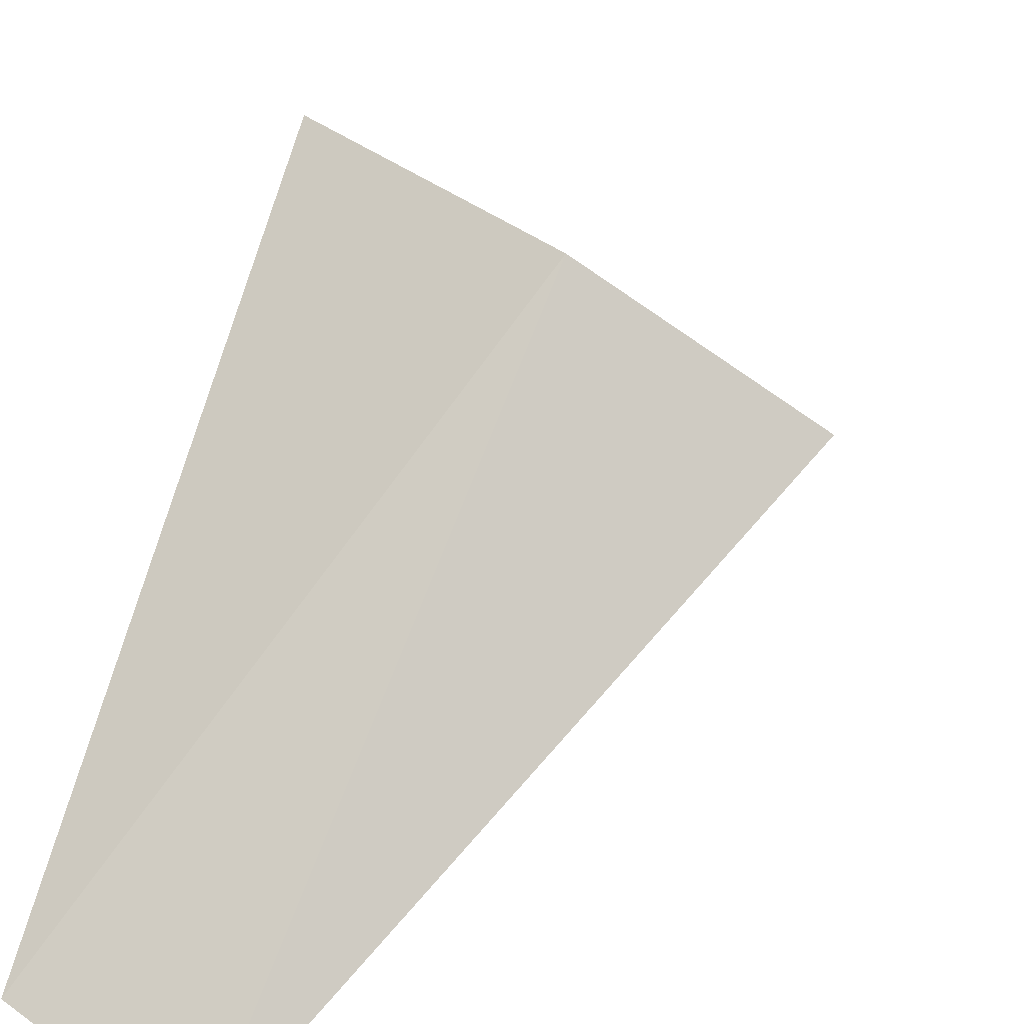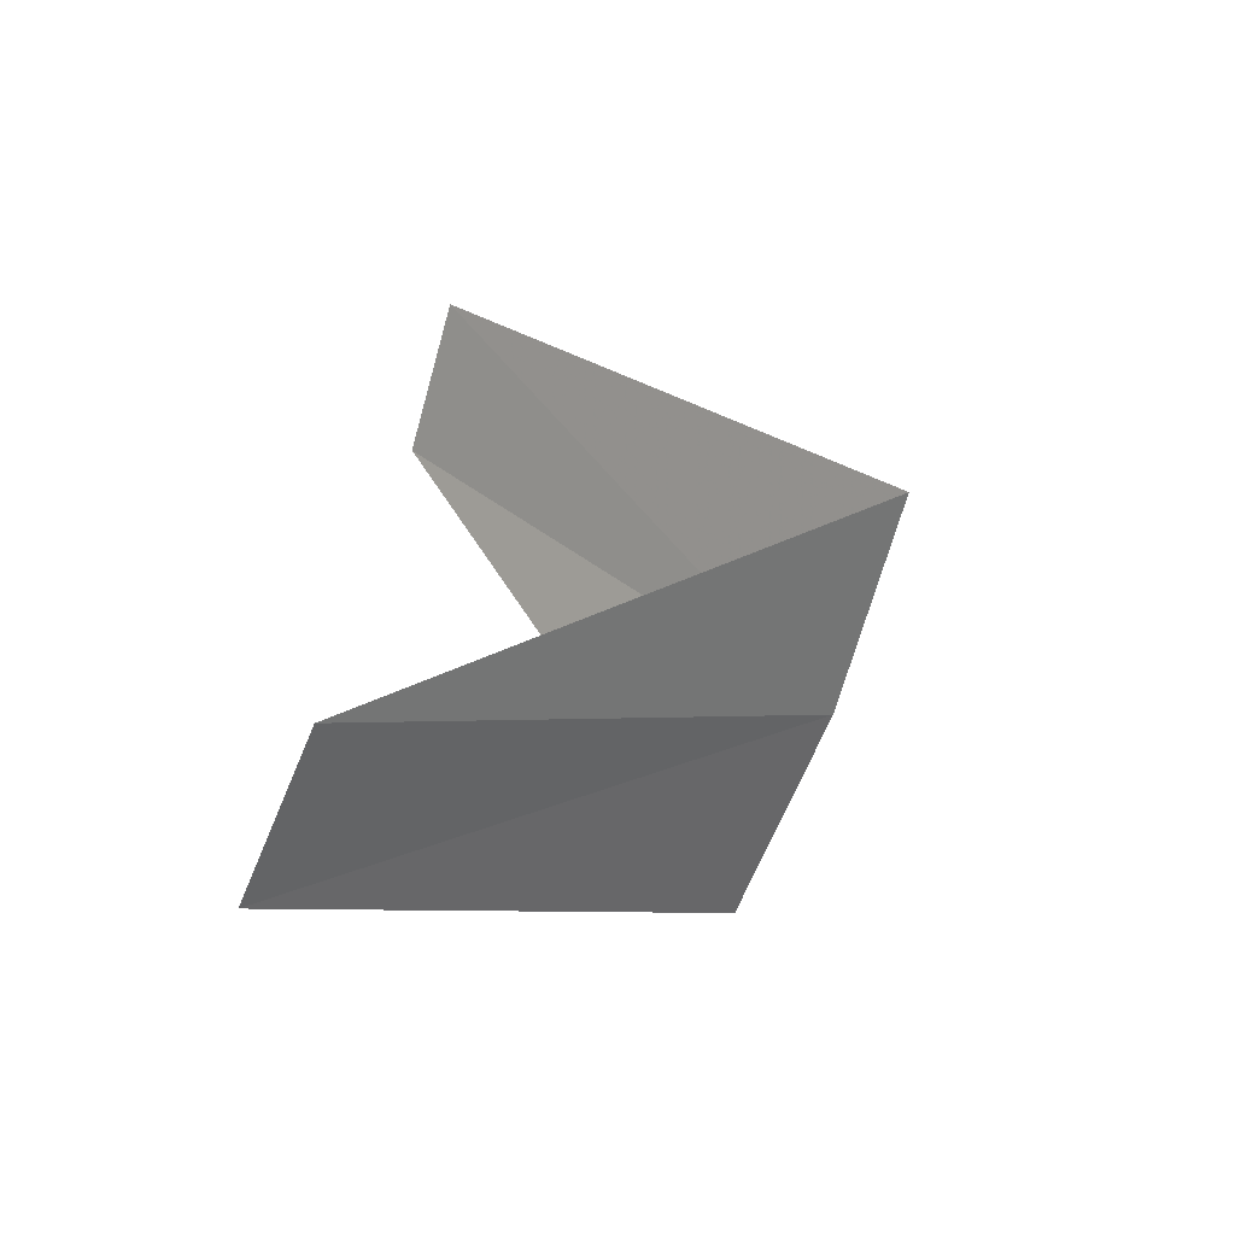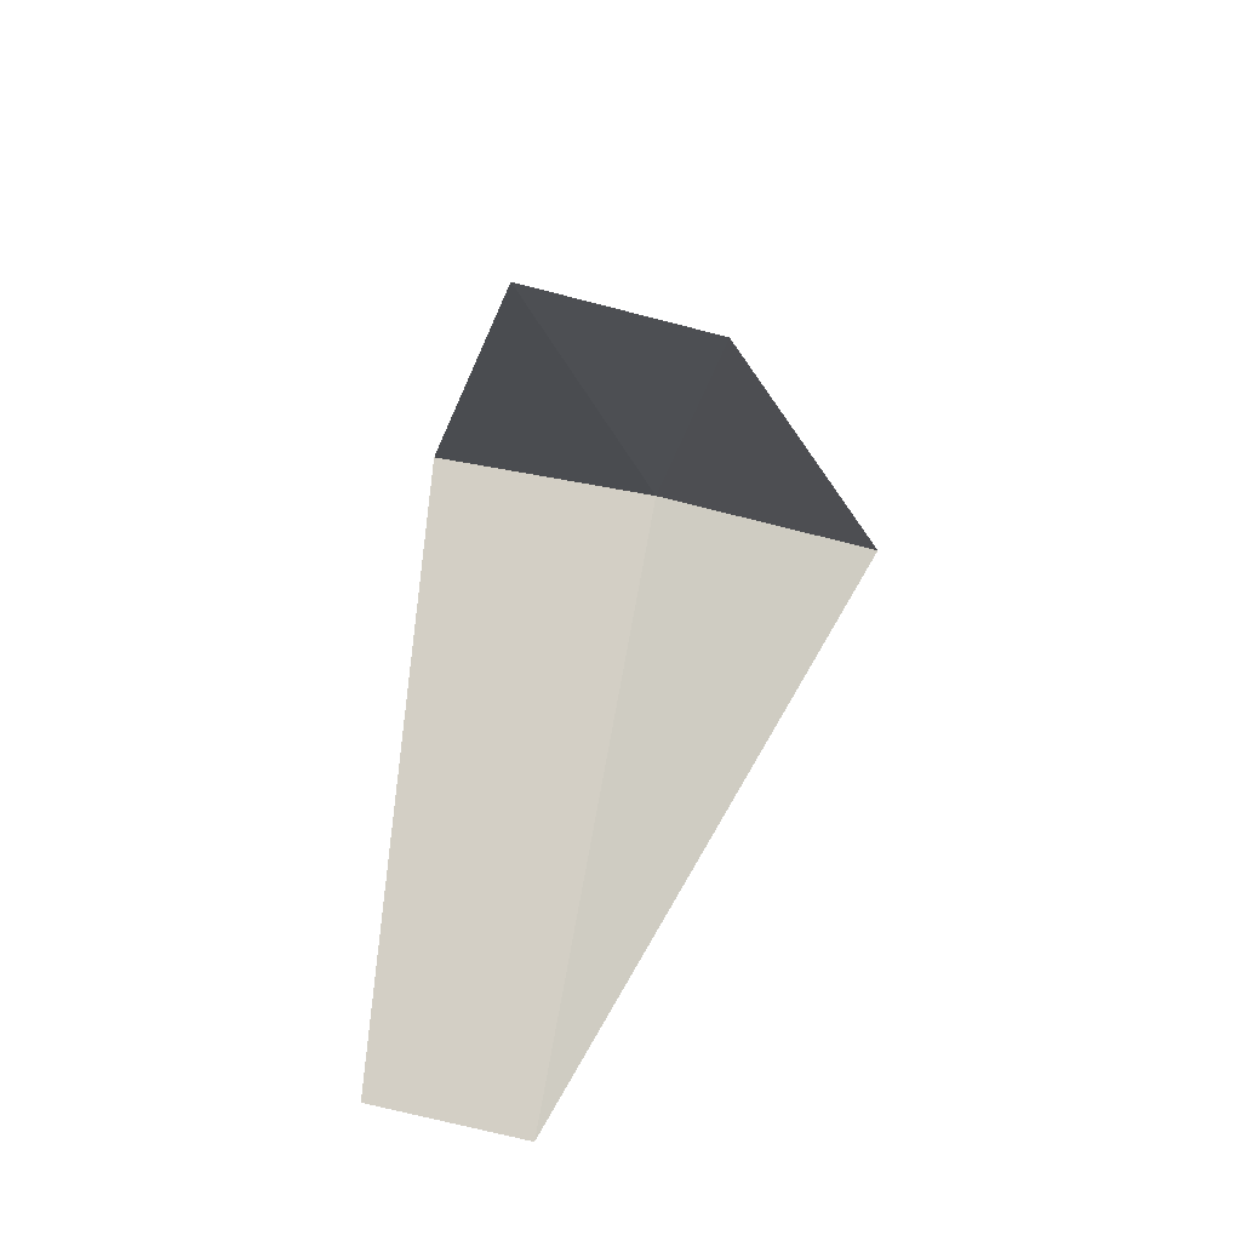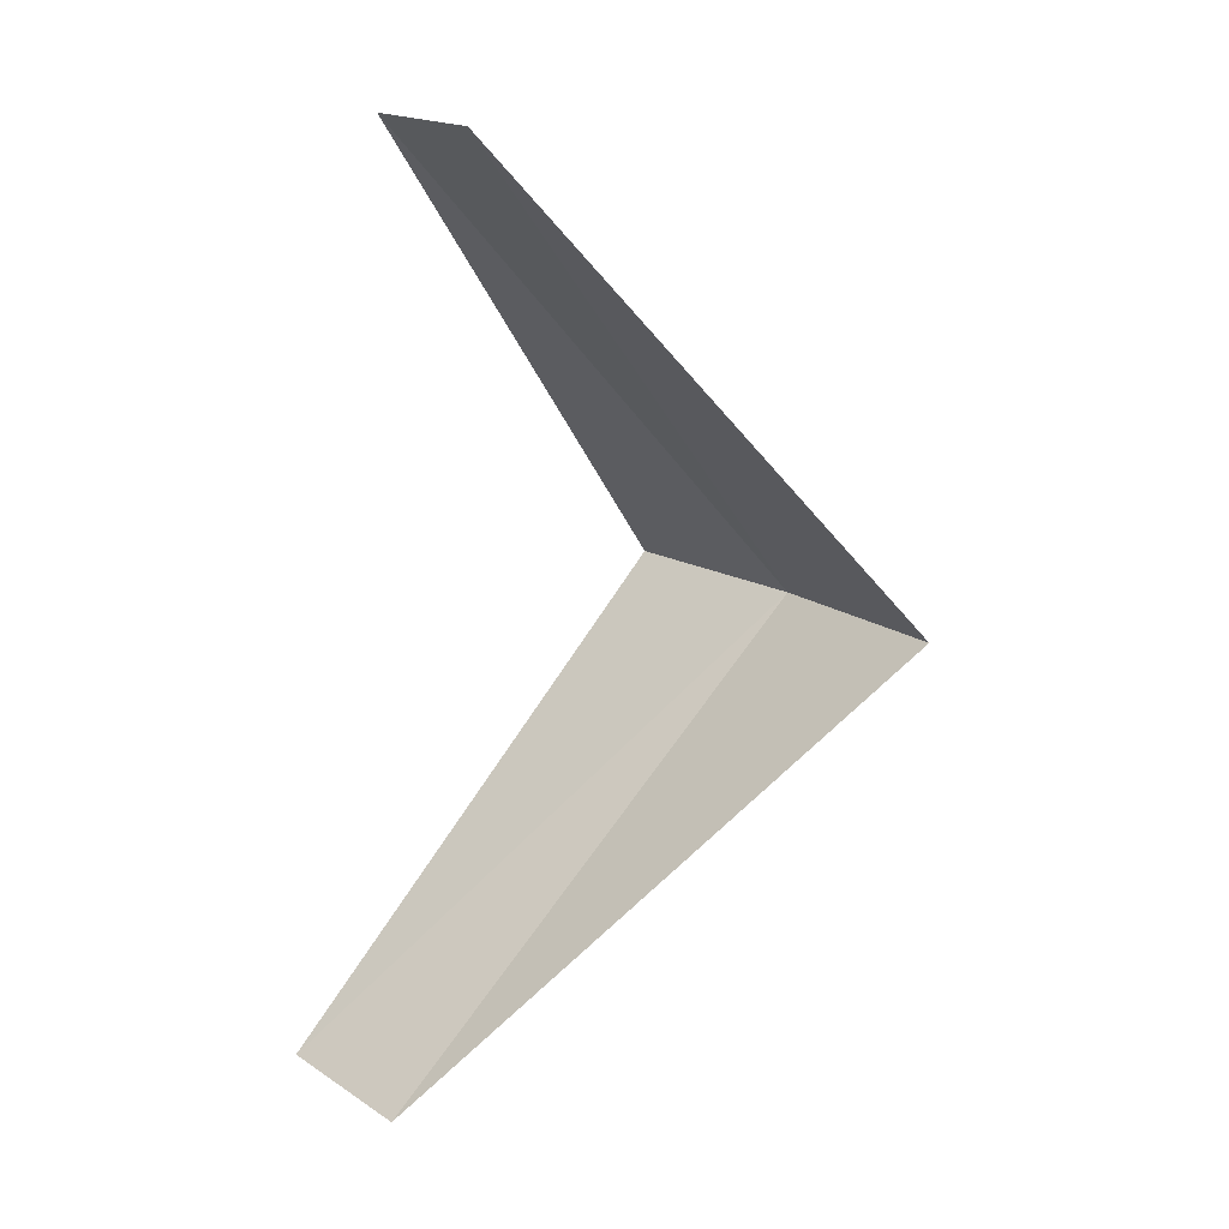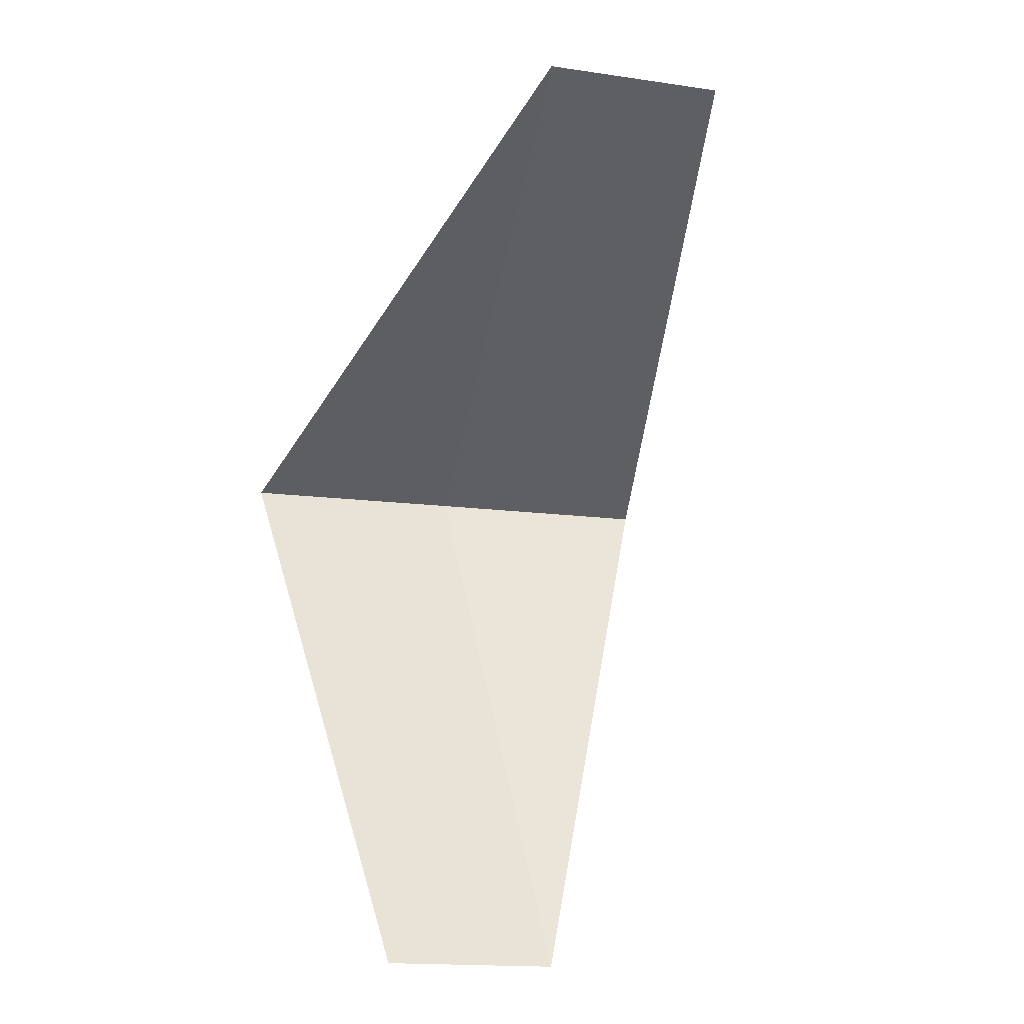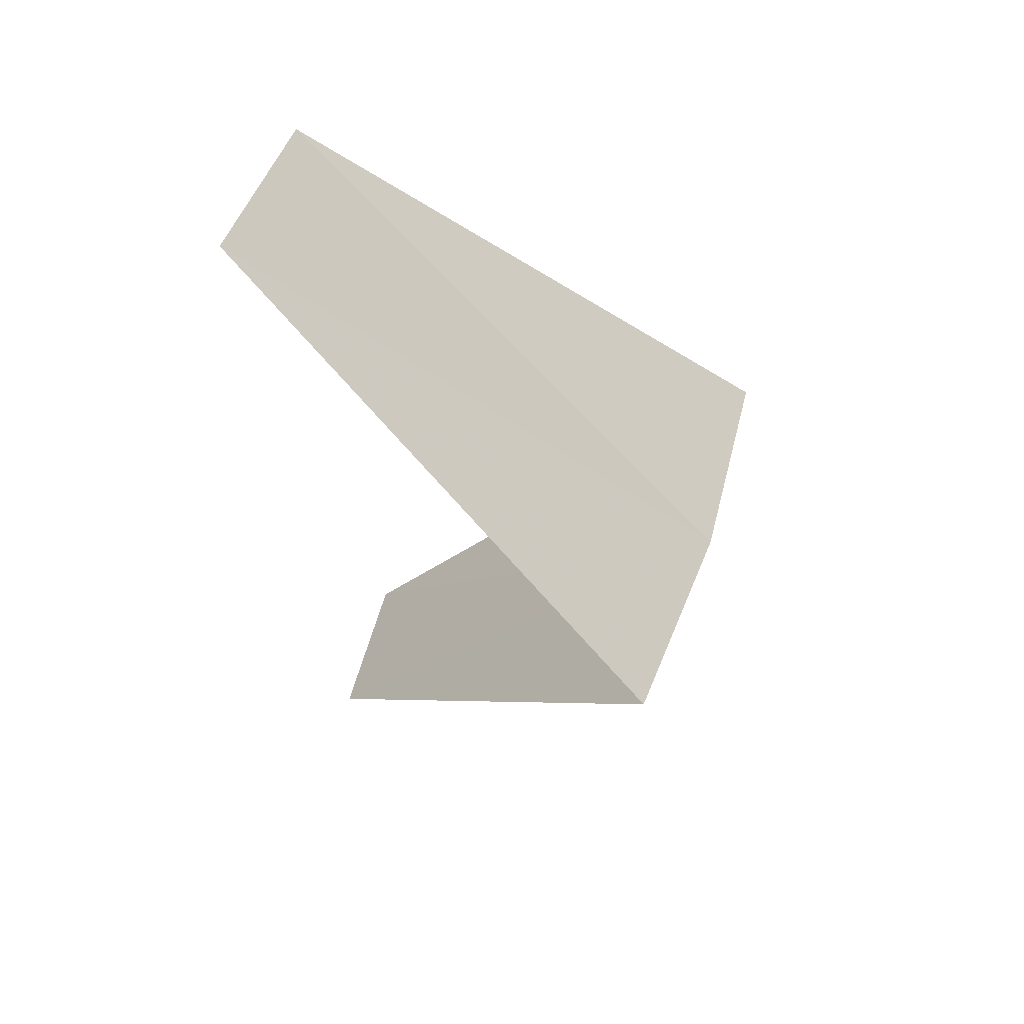
<metadata>
{"format":"obj","ext":"obj","renderer":"f3d","projection":"perspective","resolution":1024,"background":"white","views":[{"elev":28.2,"azim":37.1,"up":"+Y"},{"elev":-73.2,"azim":52.7,"up":"+Z"},{"elev":34.2,"azim":-3.0,"up":"+Z"},{"elev":8.8,"azim":37.9,"up":"+Z"},{"elev":2.0,"azim":-33.5,"up":"+Z"},{"elev":46.6,"azim":89.6,"up":"+Z"}]}
</metadata>
<code>
v 1.236 3.804 20.4
v 0.5621 2.947 19.44
v 0.9271 2.853 19.4
v 0.7495 3.929 20.44
v 1.703 3.619 20.36
v 0.9271 2.853 21.4
v 1.277 2.714 21.36
f 1 3 2
f 1 2 4
f 1 5 3
f 1 4 6
f 1 7 5
f 1 6 7

</code>
